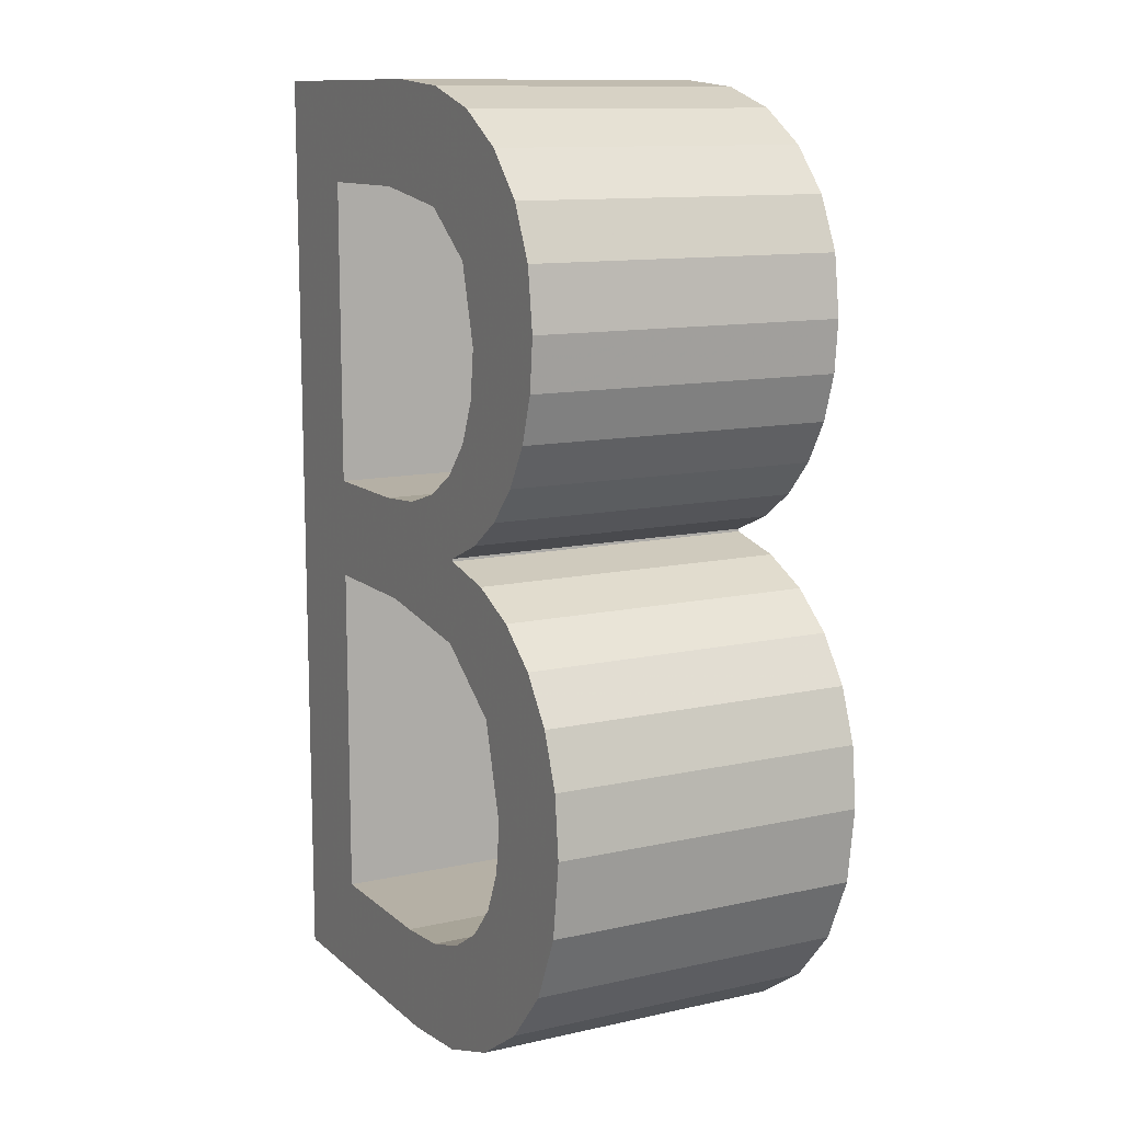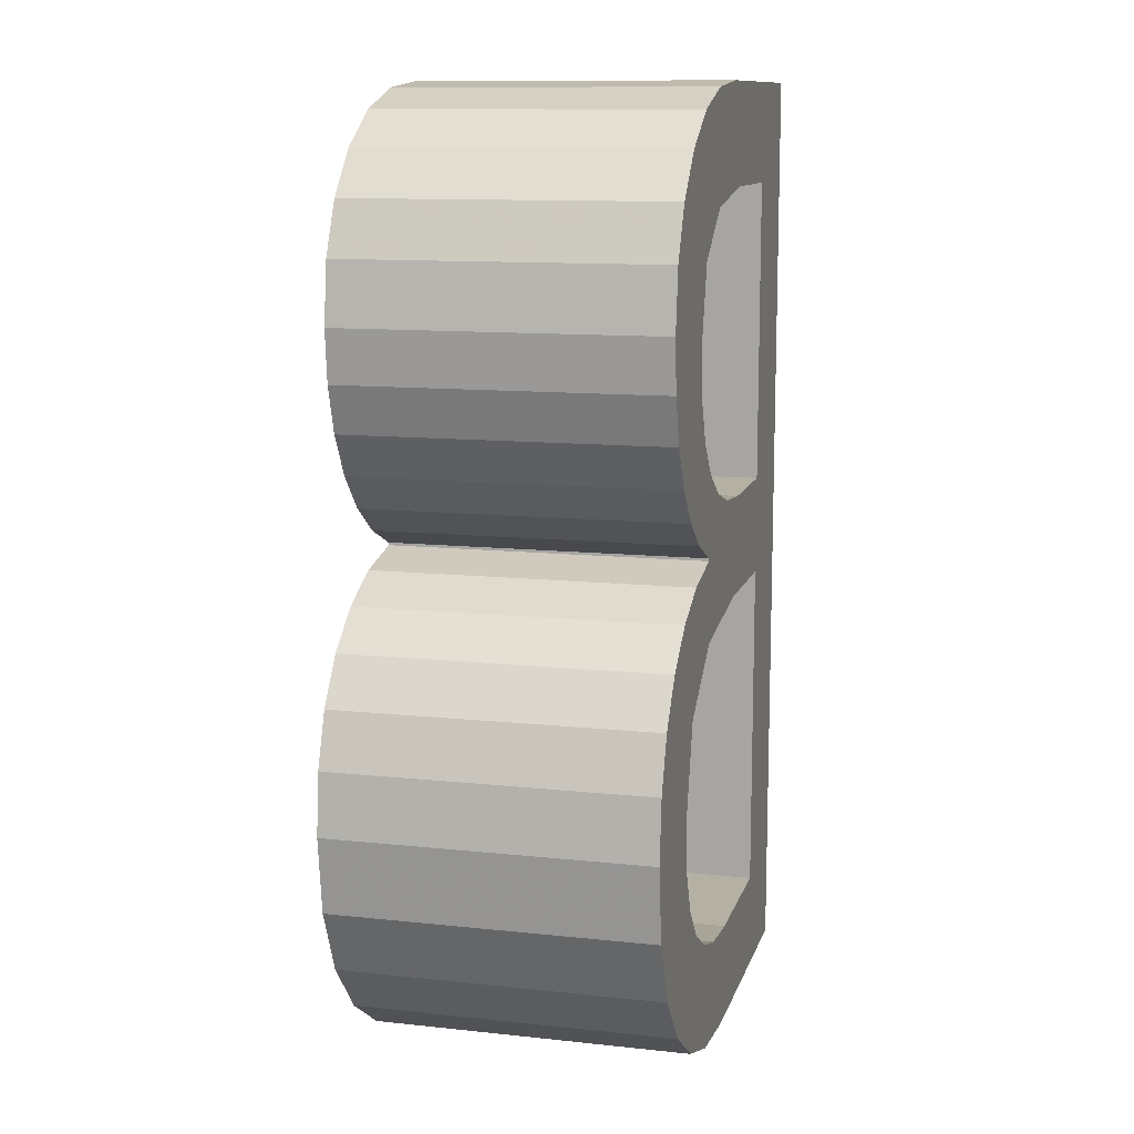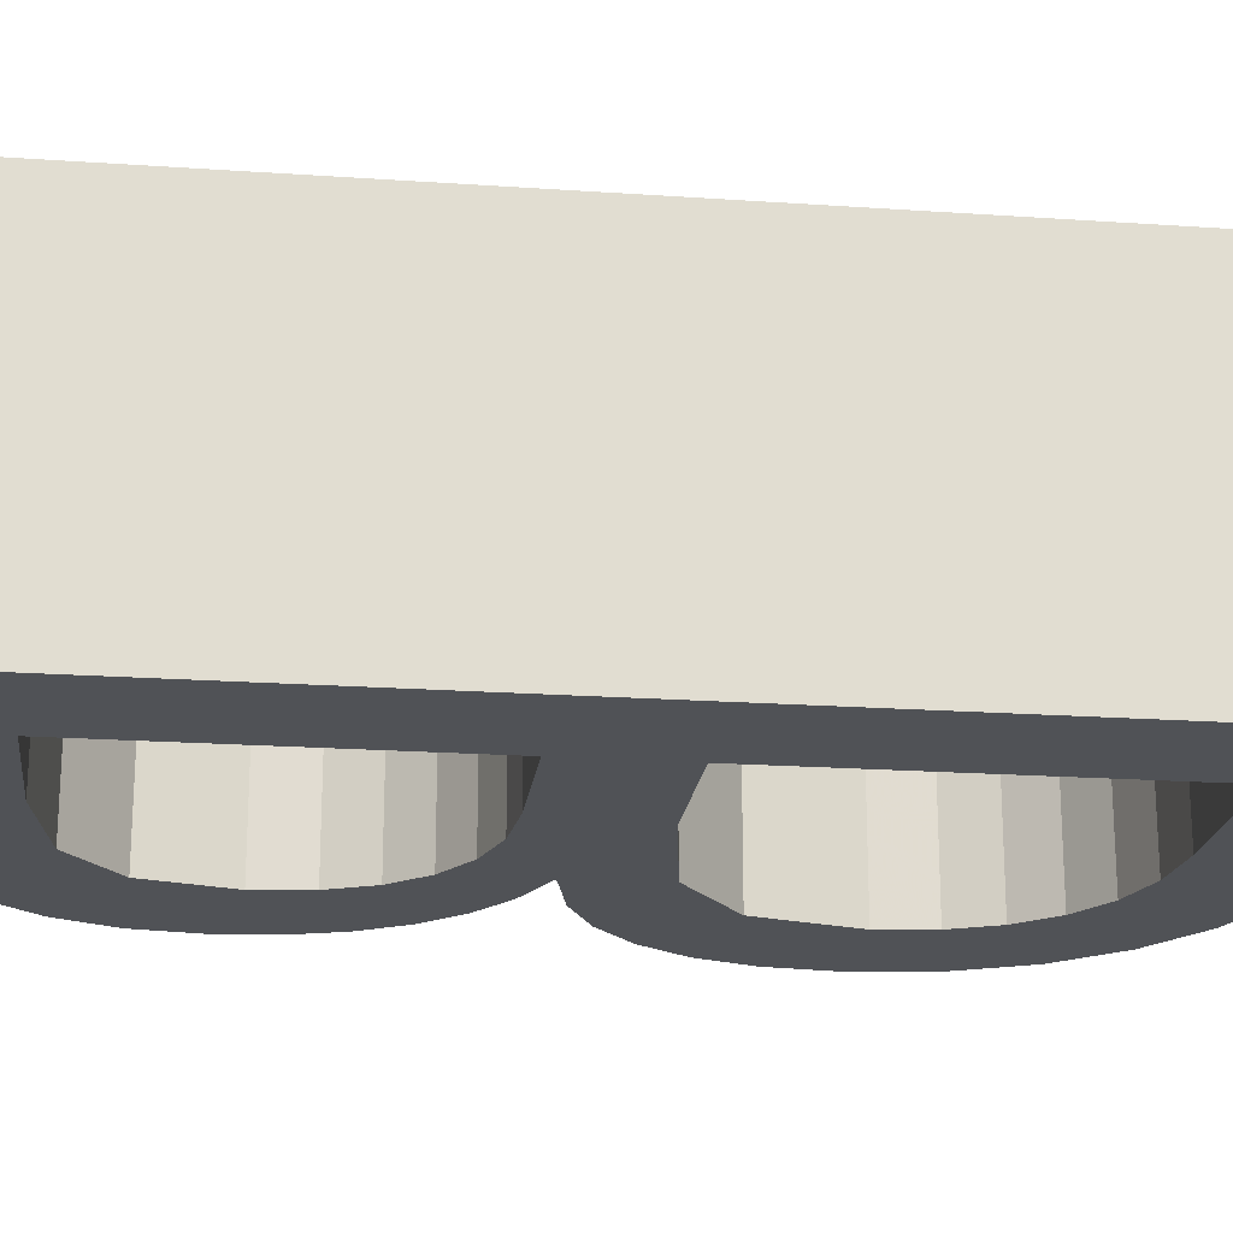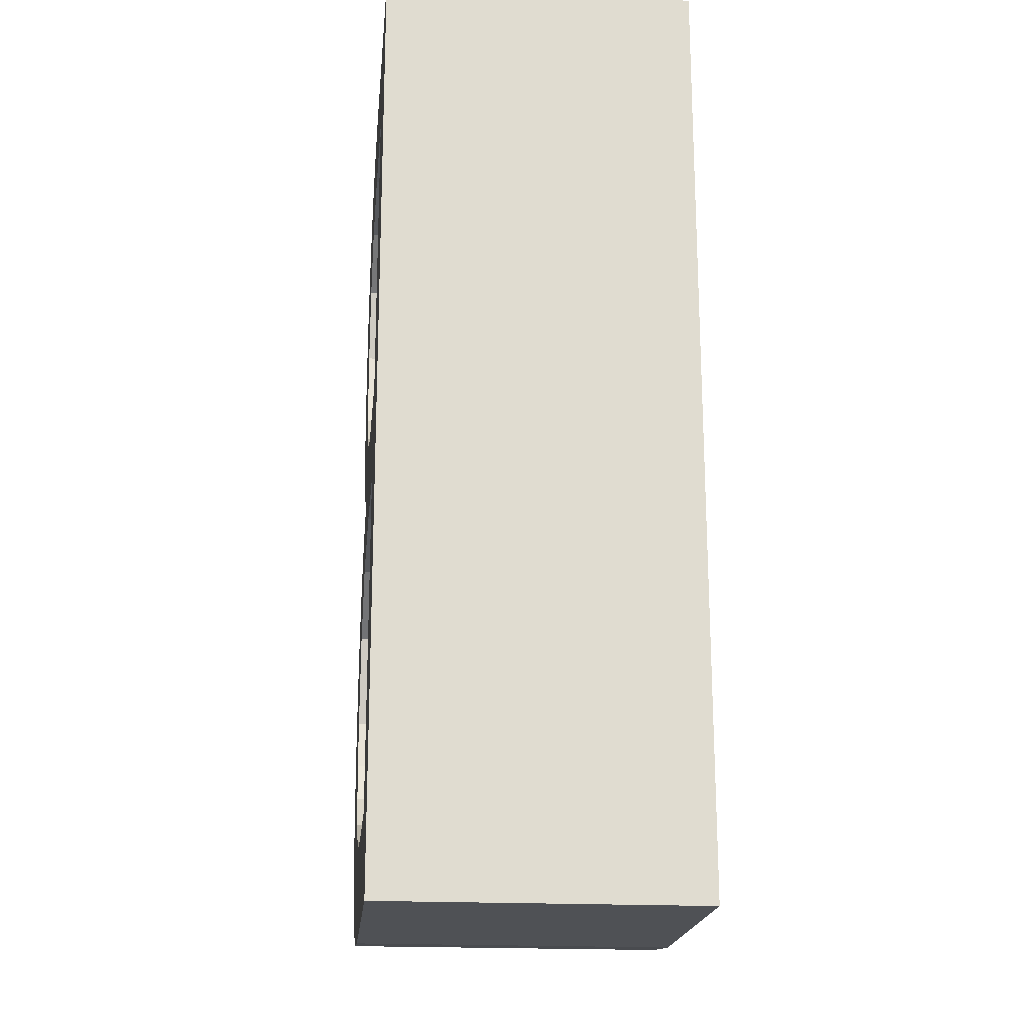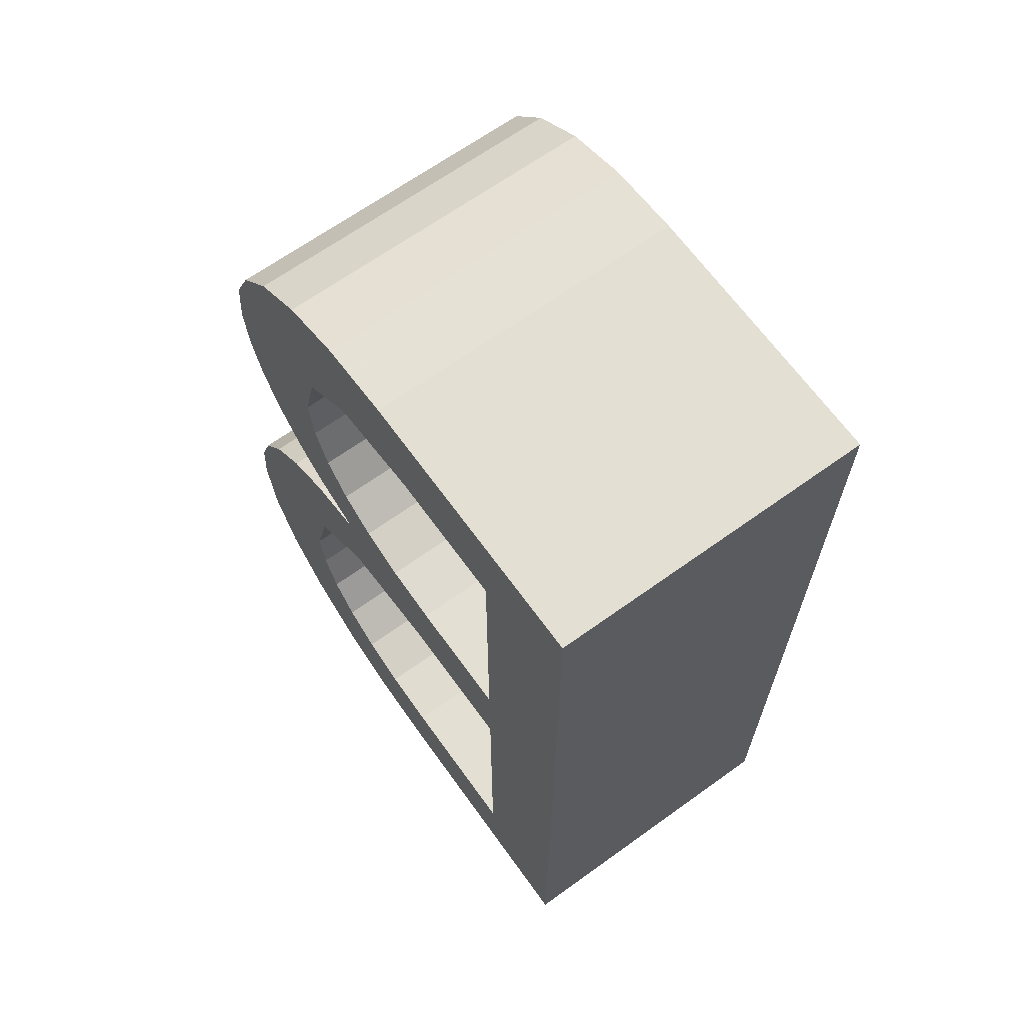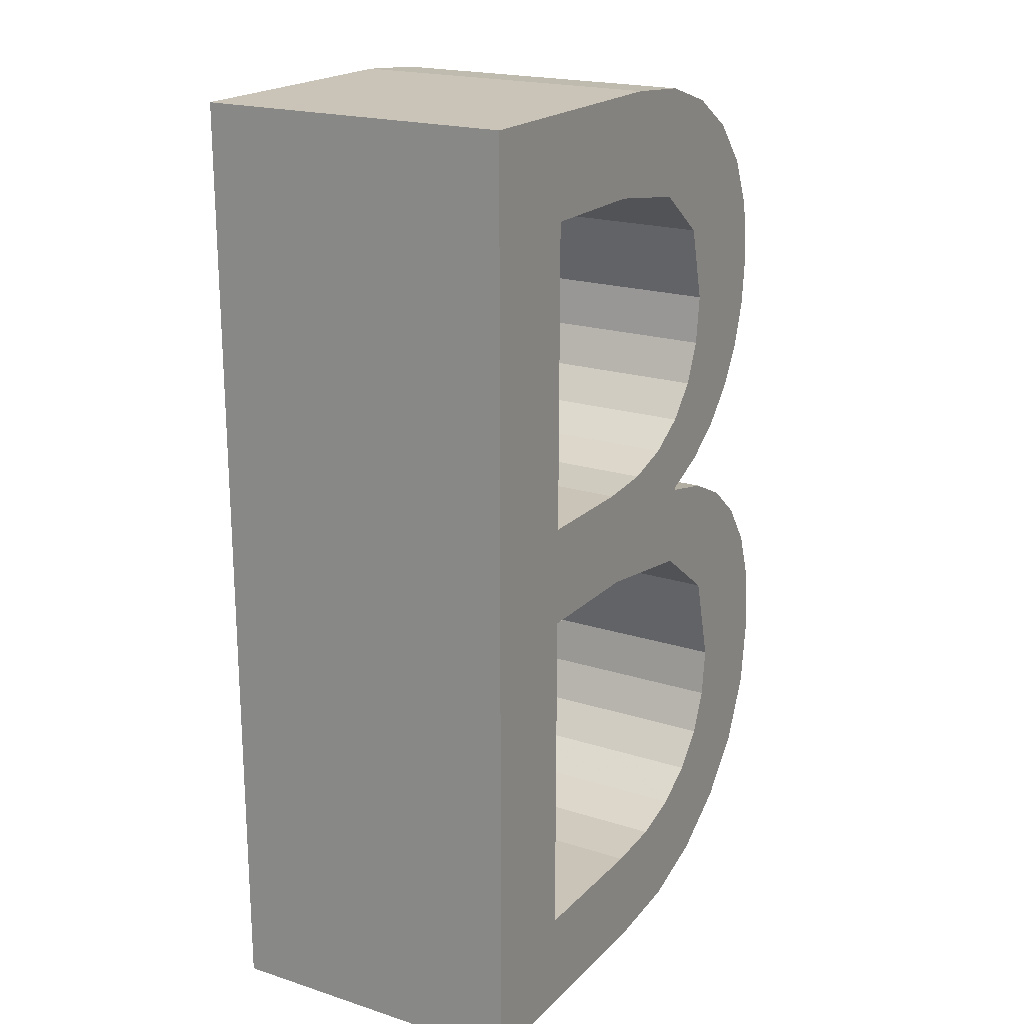
<metadata>
{"format":"obj","ext":"obj","renderer":"f3d","projection":"perspective","resolution":1024,"background":"white","views":[{"elev":11.7,"azim":61.8,"up":"+Y"},{"elev":11.6,"azim":104.5,"up":"+Y"},{"elev":-20.6,"azim":-97.1,"up":"+Z"},{"elev":-19.7,"azim":-95.5,"up":"+Y"},{"elev":66.4,"azim":-125.8,"up":"+Y"},{"elev":20.0,"azim":-59.5,"up":"+Y"}]}
</metadata>
<code>
o B
v 0.001426 0.003484 0.2575
v -0.001238 0.003254 0.2575
v -0.000583 -0.001453 0.2575
v -0.006599 0.01769 0.2575
v -0.01184 0.02243 0.2575
v -0.000583 0.01769 0.2575
v 0.004179 0.01696 0.2575
v 0.007037 0.01479 0.2575
v 0.00448 0.02211 0.2575
v 0.01008 0.01959 0.2575
v 0.0131 0.01504 0.2575
v 0.01196 0.01751 0.2575
v 0.01325 0.009776 0.2575
v 0.01348 0.0122 0.2575
v 0.01142 0.005592 0.2575
v 0.01256 0.007573 0.2575
v 0.009873 0.003902 0.2575
v 0.01097 -0.000275 0.2575
v 0.01448 -0.004051 0.2575
v 0.01386 -0.01611 0.2575
v 0.01523 -0.01301 0.2575
v 0.008592 -0.0207 0.2575
v 0.007715 0.008846 0.2575
v 0.006895 0.006898 0.2575
v 0.005745 0.001602 0.2575
v 0.0102 -0.009371 0.2575
v -0.006599 -0.01754 0.2425
v 0.001426 0.003484 0.2425
v -0.000583 0.01769 0.2425
v 0.000882 0.02243 0.2425
v 0.00448 0.02211 0.2425
v 0.007546 0.02116 0.2425
v 0.01008 0.01959 0.2425
v 0.01196 0.01751 0.2425
v 0.0131 0.01504 0.2425
v 0.01348 0.0122 0.2425
v 0.01325 0.009776 0.2425
v 0.01142 0.005592 0.2425
v 0.007982 0.002572 0.2425
v 0.01097 -0.000275 0.2425
v 0.01448 -0.004051 0.2425
v 0.01539 -0.006549 0.2425
v 0.01569 -0.009433 0.2425
v 0.01523 -0.01301 0.2425
v 0.008592 -0.0207 0.2425
v 0.005132 -0.02188 0.2425
v 0.001194 -0.02228 0.2425
v 0.007989 0.01117 0.2425
v 0.007715 0.008846 0.2425
v 0.006895 0.006898 0.2425
v 0.005526 0.005327 0.2425
v 0.005738 -0.01657 0.2425
v 0.00992 -0.01173 0.2425
v 0.009073 -0.01372 0.2425
v -0.01184 -0.02228 0.2575
v -0.01184 -0.02228 0.2425
v -0.01184 0.02243 0.2425
v 0.000882 0.02243 0.2575
v 0.007546 0.02116 0.2575
v 0.01256 0.007573 0.2425
v 0.009873 0.003902 0.2425
v 0.007982 0.002572 0.2575
v 0.005745 0.001477 0.2425
v 0.005745 0.001602 0.2425
v 0.005745 0.001477 0.2575
v 0.008557 0.000863 0.2425
v 0.008557 0.000863 0.2575
v 0.01298 -0.001936 0.2425
v 0.01298 -0.001936 0.2575
v 0.01539 -0.006549 0.2575
v 0.01569 -0.009433 0.2575
v 0.01386 -0.01611 0.2425
v 0.01157 -0.01872 0.2425
v 0.01157 -0.01872 0.2575
v 0.005132 -0.02188 0.2575
v 0.001194 -0.02228 0.2575
v -0.006599 -0.01754 0.2575
v 0.000508 -0.01754 0.2425
v 0.000508 -0.01754 0.2575
v 0.003353 -0.0173 0.2425
v 0.003353 -0.0173 0.2575
v 0.005738 -0.01657 0.2575
v 0.007662 -0.01536 0.2425
v 0.007662 -0.01536 0.2575
v 0.009073 -0.01372 0.2575
v 0.00992 -0.01173 0.2575
v 0.0102 -0.009371 0.2425
v 0.009004 -0.004972 0.2425
v 0.009004 -0.004972 0.2575
v 0.005409 -0.002333 0.2425
v 0.005409 -0.002333 0.2575
v -0.000583 -0.001453 0.2425
v -0.006599 -0.001453 0.2425
v -0.006599 -0.001453 0.2575
v -0.006599 0.003254 0.2575
v -0.001238 0.003254 0.2425
v -0.006599 0.003254 0.2425
v 0.00368 0.004175 0.2425
v 0.00368 0.004175 0.2575
v 0.005526 0.005327 0.2575
v 0.007989 0.01117 0.2575
v 0.007037 0.01479 0.2425
v 0.004179 0.01696 0.2425
v -0.006599 0.01769 0.2425
f 55 77 94
f 55 79 77
f 89 1 2
f 89 99 1
f 2 91 89
f 95 91 2
f 95 3 91
f 95 94 3
f 4 94 95
f 4 55 94
f 4 5 55
f 6 5 4
f 7 5 6
f 7 58 5
f 8 58 7
f 8 9 58
f 9 10 59
f 10 11 12
f 11 13 14
f 13 15 16
f 15 62 17
f 65 18 67
f 65 69 18
f 65 19 69
f 19 71 70
f 71 20 21
f 20 22 74
f 22 76 75
f 76 79 55
f 8 10 9
f 101 10 8
f 23 10 101
f 23 11 10
f 24 11 23
f 24 13 11
f 100 13 24
f 99 13 100
f 99 15 13
f 15 25 62
f 65 71 19
f 71 22 20
f 71 76 22
f 76 81 79
f 99 25 15
f 99 65 25
f 89 65 99
f 89 71 65
f 26 71 89
f 76 82 81
f 76 84 82
f 86 71 26
f 85 71 86
f 71 84 76
f 85 84 71
f 93 27 56
f 27 78 56
f 96 28 88
f 28 98 88
f 88 90 96
f 96 90 97
f 90 92 97
f 92 93 97
f 97 93 104
f 93 56 104
f 56 57 104
f 104 57 29
f 29 57 103
f 57 30 103
f 103 30 102
f 30 31 102
f 32 33 31
f 34 35 33
f 36 37 35
f 60 38 37
f 61 39 38
f 66 40 63
f 40 68 63
f 68 41 63
f 42 43 41
f 44 72 43
f 73 45 72
f 46 47 45
f 56 78 47
f 31 33 102
f 102 33 48
f 48 33 49
f 33 35 49
f 49 35 50
f 35 37 50
f 50 37 51
f 51 37 98
f 37 38 98
f 39 64 38
f 41 43 63
f 72 45 43
f 45 47 43
f 78 80 47
f 38 64 98
f 64 63 98
f 98 63 88
f 63 43 88
f 88 43 87
f 80 52 47
f 52 83 47
f 87 43 53
f 53 43 54
f 47 83 43
f 43 83 54
f 55 57 56
f 55 5 57
f 5 30 57
f 5 58 30
f 58 31 30
f 58 9 31
f 9 32 31
f 9 59 32
f 59 33 32
f 59 10 33
f 10 34 33
f 10 12 34
f 12 35 34
f 12 11 35
f 11 36 35
f 11 14 36
f 14 37 36
f 14 13 37
f 13 60 37
f 13 16 60
f 16 38 60
f 16 15 38
f 15 61 38
f 15 17 61
f 17 39 61
f 17 62 39
f 62 64 39
f 62 25 64
f 25 63 64
f 25 65 63
f 65 66 63
f 65 67 66
f 67 40 66
f 67 18 40
f 18 68 40
f 18 69 68
f 69 41 68
f 69 19 41
f 19 42 41
f 19 70 42
f 70 43 42
f 70 71 43
f 71 44 43
f 71 21 44
f 21 72 44
f 21 20 72
f 20 73 72
f 20 74 73
f 74 45 73
f 74 22 45
f 22 46 45
f 22 75 46
f 75 47 46
f 75 76 47
f 76 56 47
f 76 55 56
f 94 27 93
f 94 77 27
f 77 78 27
f 77 79 78
f 79 80 78
f 79 81 80
f 81 52 80
f 81 82 52
f 82 83 52
f 82 84 83
f 84 54 83
f 84 85 54
f 85 53 54
f 85 86 53
f 86 87 53
f 86 26 87
f 26 88 87
f 26 89 88
f 89 90 88
f 89 91 90
f 91 92 90
f 91 3 92
f 3 93 92
f 3 94 93
f 4 97 104
f 4 95 97
f 95 96 97
f 95 2 96
f 2 28 96
f 2 1 28
f 1 98 28
f 1 99 98
f 99 51 98
f 99 100 51
f 100 50 51
f 100 24 50
f 24 49 50
f 24 23 49
f 23 48 49
f 23 101 48
f 101 102 48
f 101 8 102
f 8 103 102
f 8 7 103
f 7 29 103
f 7 6 29
f 6 104 29
f 6 4 104

</code>
